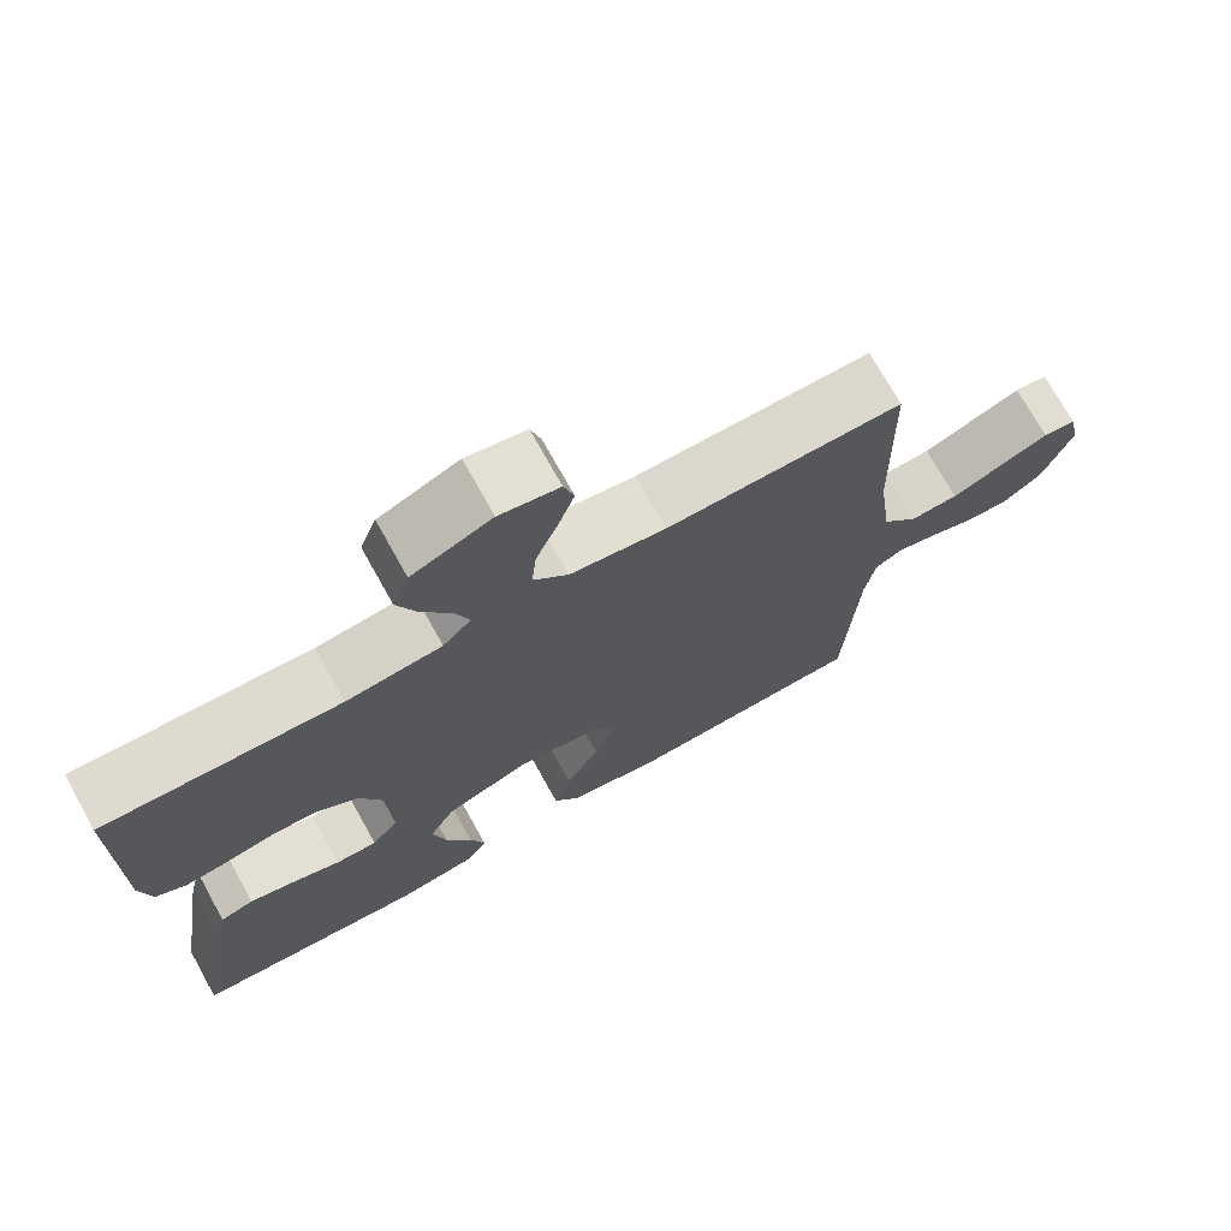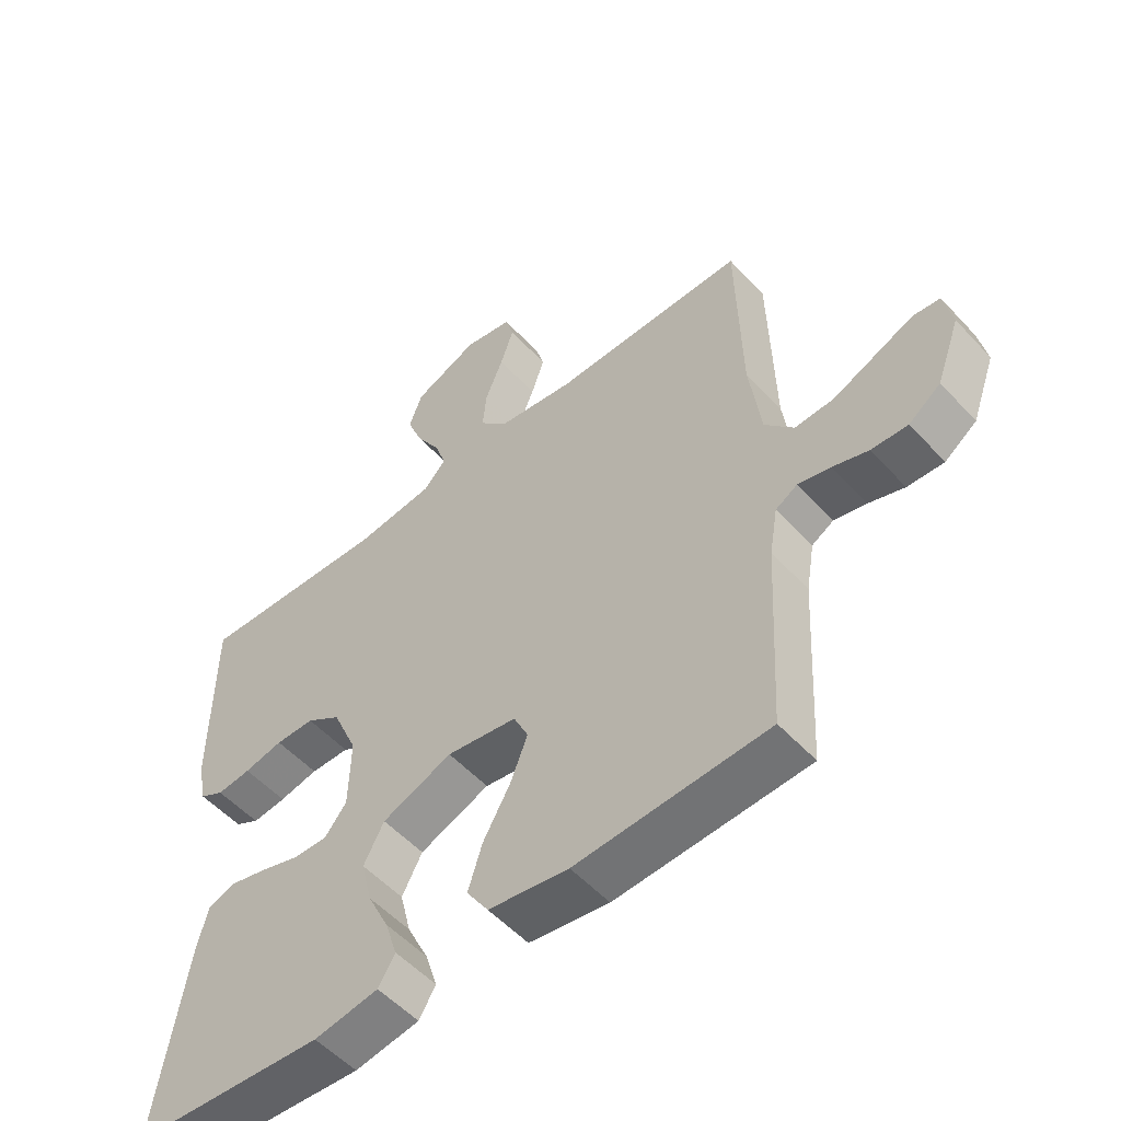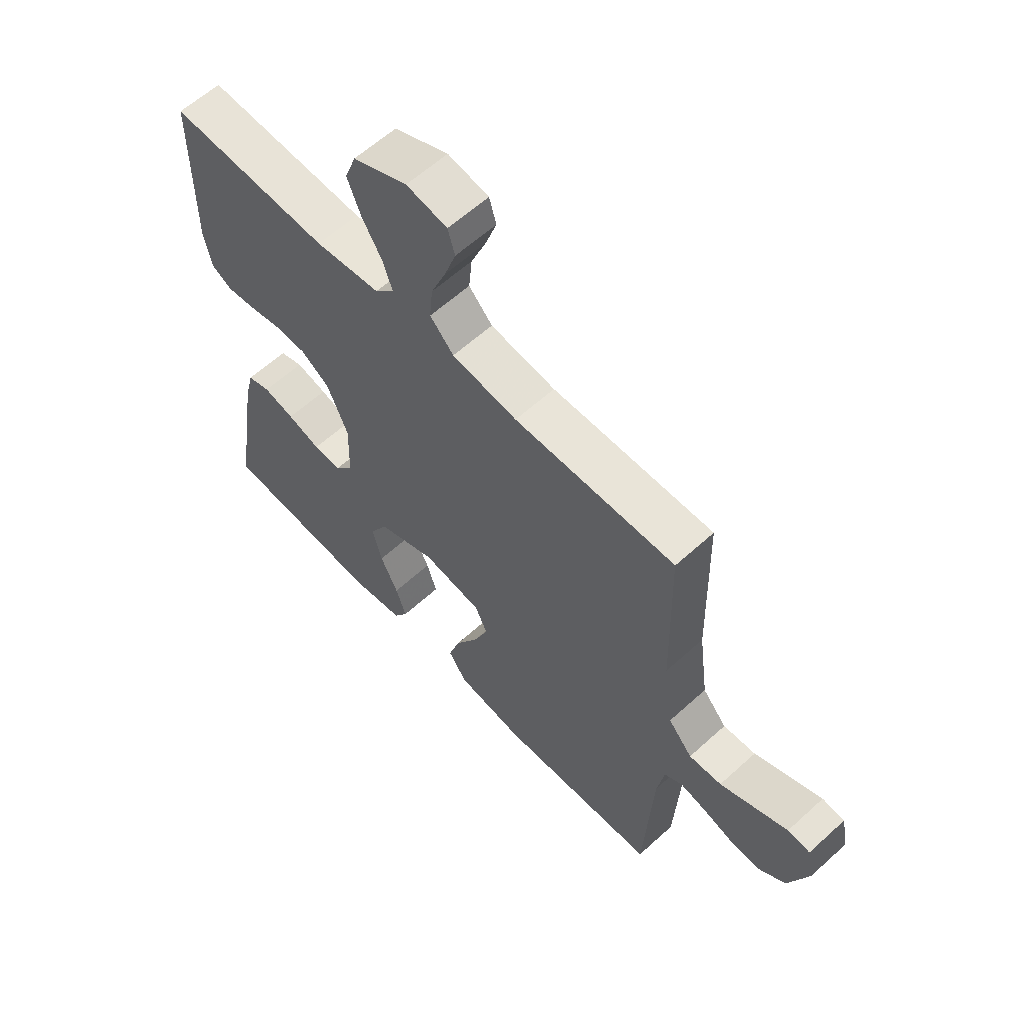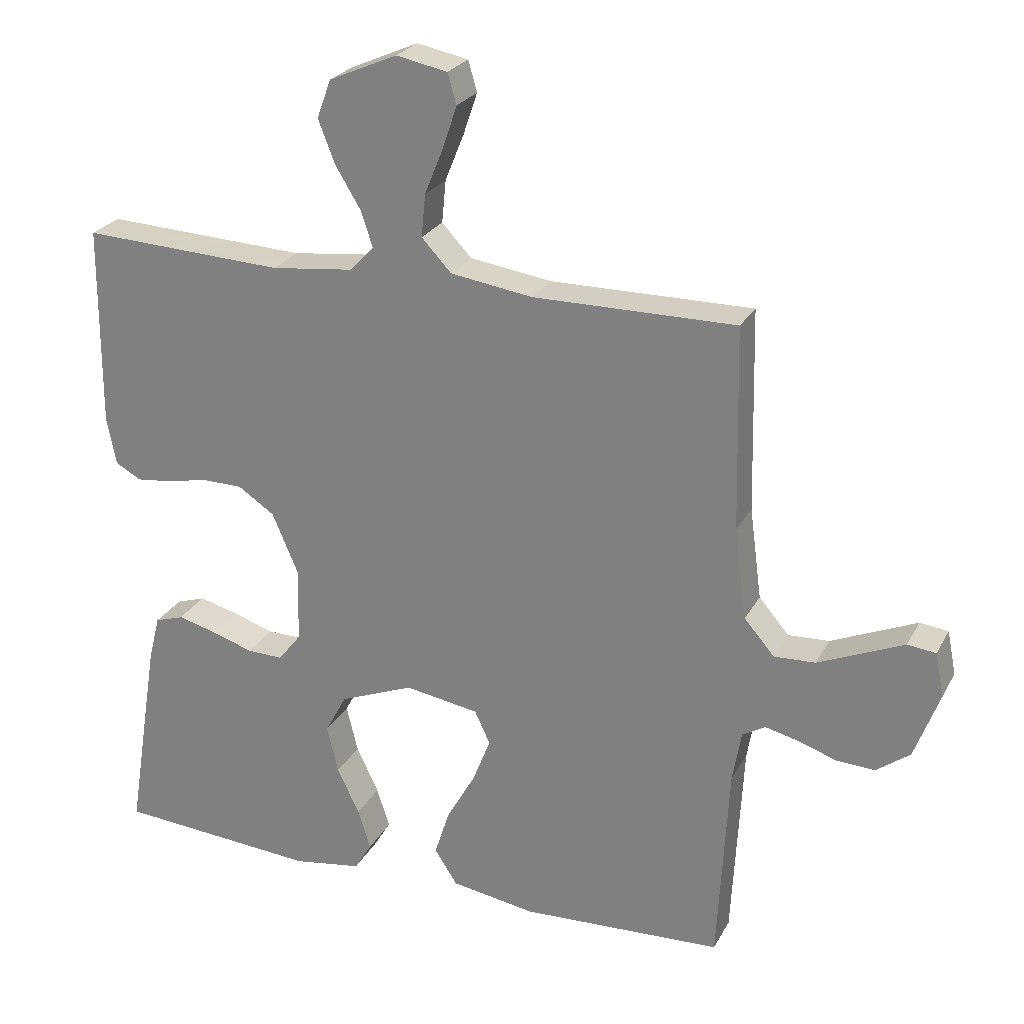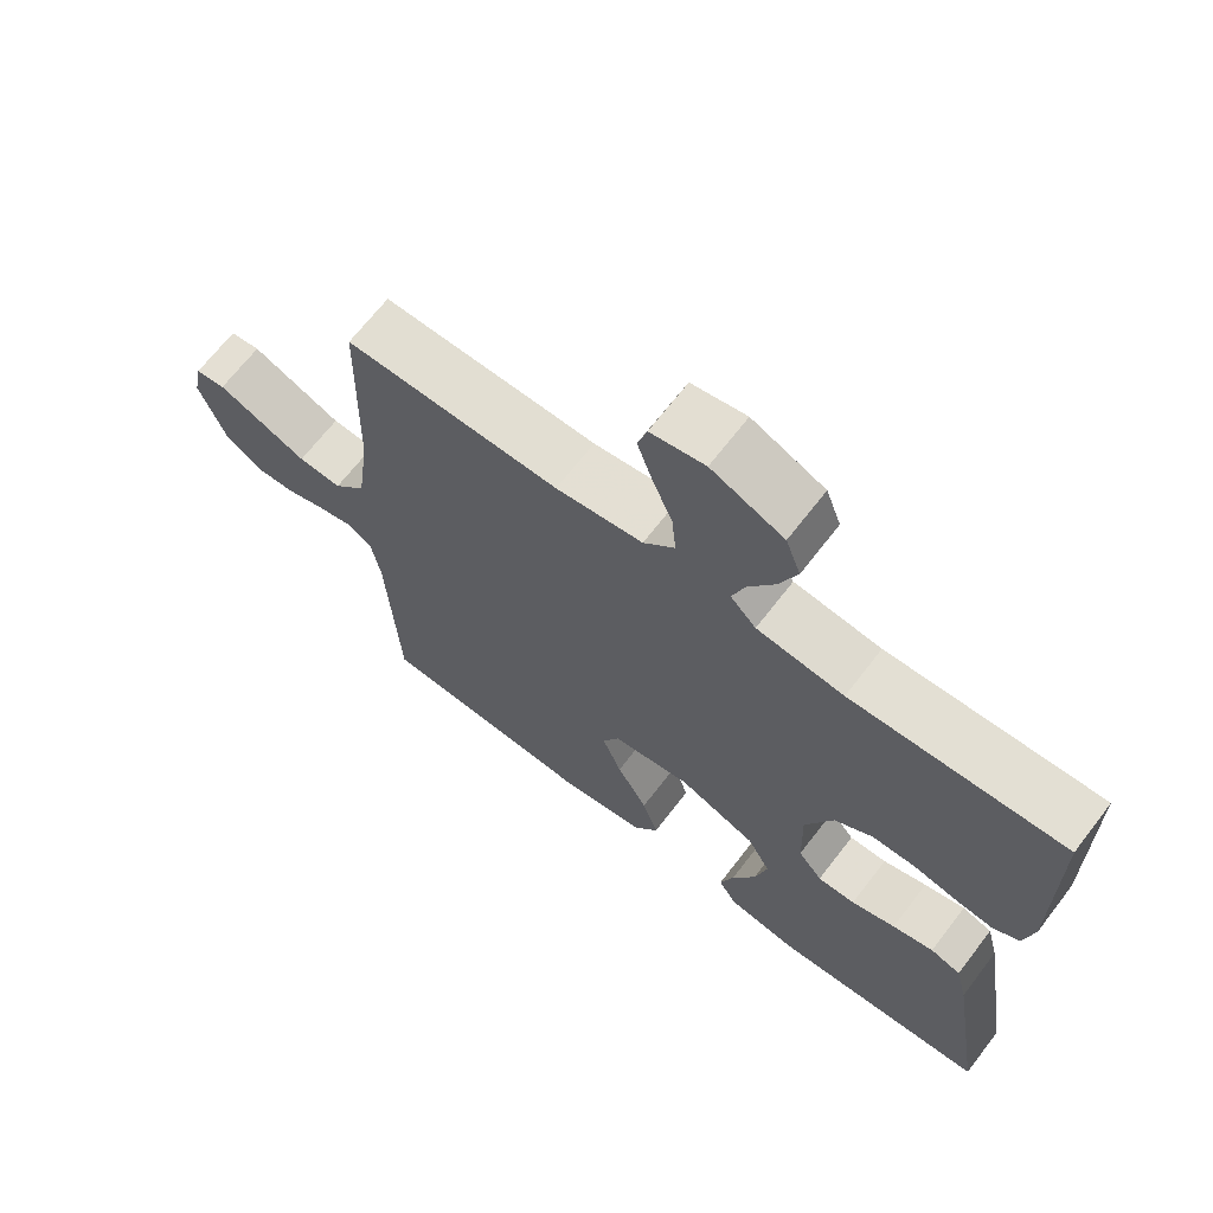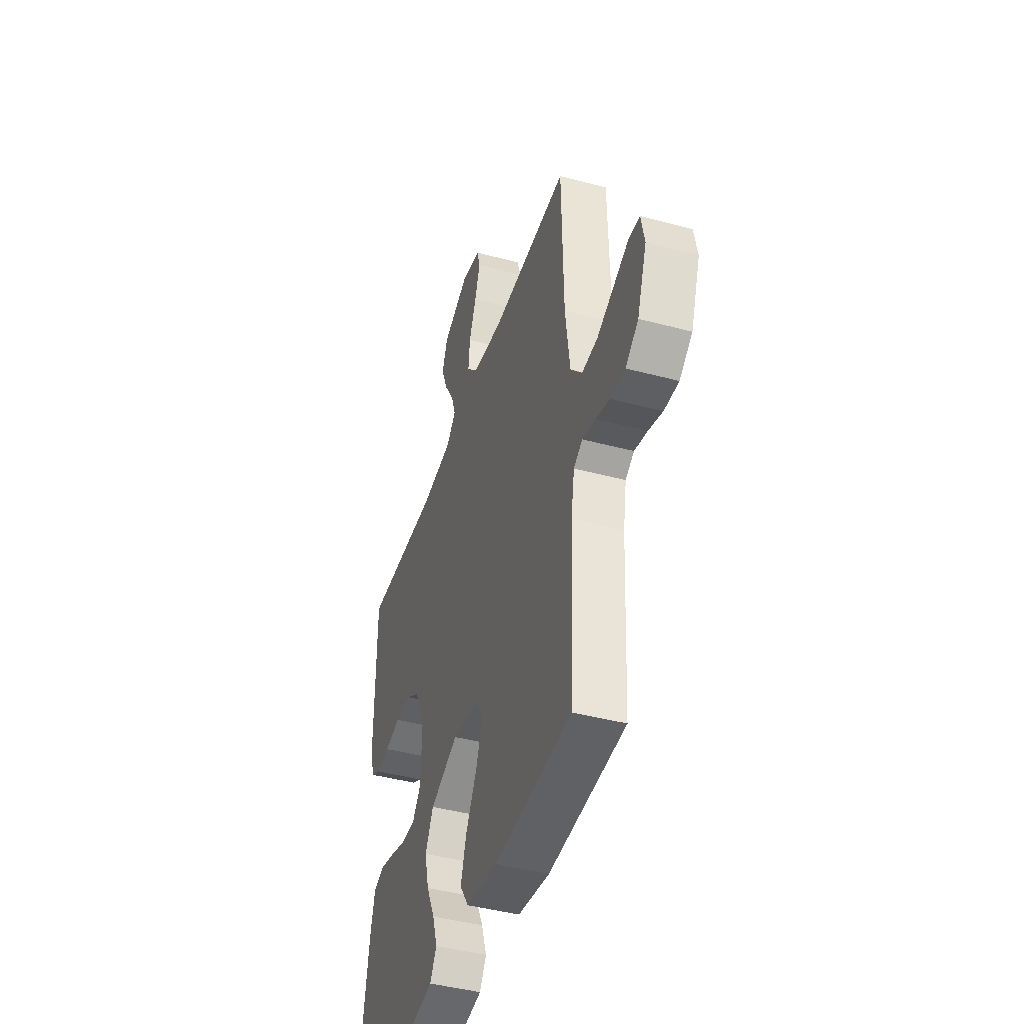
<metadata>
{"format":"obj","ext":"obj","renderer":"f3d","projection":"perspective","resolution":1024,"background":"white","views":[{"elev":72.7,"azim":150.9,"up":"+Z"},{"elev":-53.8,"azim":-138.5,"up":"+Z"},{"elev":60.7,"azim":-132.9,"up":"+Z"},{"elev":25.1,"azim":-157.4,"up":"+Z"},{"elev":67.7,"azim":37.6,"up":"+Z"},{"elev":-43.5,"azim":-107.5,"up":"+Z"}]}
</metadata>
<code>
v 0.5 0.07 0.5
v 0.502 0.07 0.2
v 0.488 0.07 0.13
v 0.45 0.07 0.109
v 0.397 0.07 0.115
v 0.336 0.07 0.128
v 0.275 0.07 0.127
v 0.221 0.07 0.091
v 0.182 0.07 0
v 0.185 0.07 -0.111
v 0.219 0.07 -0.154
v 0.272 0.07 -0.153
v 0.334 0.07 -0.133
v 0.392 0.07 -0.118
v 0.435 0.07 -0.132
v 0.452 0.07 -0.2
v 0.5 0.07 -0.5
v 0.2 0.07 -0.522
v 0.099 0.07 -0.506
v 0.073 0.07 -0.463
v 0.092 0.07 -0.403
v 0.125 0.07 -0.334
v 0.142 0.07 -0.264
v 0.11 0.07 -0.204
v 0 0.07 -0.16
v -0.11 0.07 -0.178
v -0.133 0.07 -0.227
v -0.106 0.07 -0.296
v -0.063 0.07 -0.372
v -0.041 0.07 -0.442
v -0.075 0.07 -0.494
v -0.2 0.07 -0.514
v -0.5 0.07 -0.5
v -0.516 0.07 -0.2
v -0.529 0.07 -0.124
v -0.563 0.07 -0.104
v -0.613 0.07 -0.116
v -0.669 0.07 -0.135
v -0.726 0.07 -0.138
v -0.776 0.07 -0.101
v -0.813 0.07 0
v -0.8 0.07 0.065
v -0.758 0.07 0.07
v -0.698 0.07 0.044
v -0.631 0.07 0.015
v -0.57 0.07 0.012
v -0.525 0.07 0.064
v -0.507 0.07 0.2
v -0.5 0.07 0.5
v -0.2 0.07 0.498
v -0.078 0.07 0.516
v -0.034 0.07 0.563
v -0.04 0.07 0.626
v -0.068 0.07 0.695
v -0.089 0.07 0.757
v -0.076 0.07 0.802
v 0 0.07 0.817
v 0.101 0.07 0.773
v 0.122 0.07 0.716
v 0.097 0.07 0.652
v 0.06 0.07 0.591
v 0.042 0.07 0.538
v 0.078 0.07 0.5
v 0.2 0.07 0.486
v 0.5 0 0.5
v 0.502 0 0.2
v 0.488 0 0.13
v 0.45 0 0.109
v 0.397 0 0.115
v 0.336 0 0.128
v 0.275 0 0.127
v 0.221 0 0.091
v 0.182 0 0
v 0.185 0 -0.111
v 0.219 0 -0.154
v 0.272 0 -0.153
v 0.334 0 -0.133
v 0.392 0 -0.118
v 0.435 0 -0.132
v 0.452 0 -0.2
v 0.5 0 -0.5
v 0.2 0 -0.522
v 0.099 0 -0.506
v 0.073 0 -0.463
v 0.092 0 -0.403
v 0.125 0 -0.334
v 0.142 0 -0.264
v 0.11 0 -0.204
v 0 0 -0.16
v -0.11 0 -0.178
v -0.133 0 -0.227
v -0.106 0 -0.296
v -0.063 0 -0.372
v -0.041 0 -0.442
v -0.075 0 -0.494
v -0.2 0 -0.514
v -0.5 0 -0.5
v -0.516 0 -0.2
v -0.529 0 -0.124
v -0.563 0 -0.104
v -0.613 0 -0.116
v -0.669 0 -0.135
v -0.726 0 -0.138
v -0.776 0 -0.101
v -0.813 0 0
v -0.8 0 0.065
v -0.758 0 0.07
v -0.698 0 0.044
v -0.631 0 0.015
v -0.57 0 0.012
v -0.525 0 0.064
v -0.507 0 0.2
v -0.5 0 0.5
v -0.2 0 0.498
v -0.078 0 0.516
v -0.034 0 0.563
v -0.04 0 0.626
v -0.068 0 0.695
v -0.089 0 0.757
v -0.076 0 0.802
v 0 0 0.817
v 0.101 0 0.773
v 0.122 0 0.716
v 0.097 0 0.652
v 0.06 0 0.591
v 0.042 0 0.538
v 0.078 0 0.5
v 0.2 0 0.486
f 58 59 60 61
f 58 61 62
f 57 58 62
f 56 57 62
f 53 54 55 56
f 53 56 62
f 52 53 62
f 51 52 62 63
f 48 49 50
f 47 48 50 51
f 46 47 51 63
f 41 42 43 44
f 41 44 45
f 40 41 45 46
f 37 38 39 40
f 36 37 40 46
f 31 32 33 34
f 31 34 35
f 28 29 30 31
f 27 28 31 35
f 26 27 35 36
f 19 20 21 22
f 19 22 23
f 18 19 23
f 17 18 23
f 16 17 23 24
f 12 13 14 15
f 12 15 16 24
f 3 4 5 6
f 1 2 3 6
f 64 1 6 7
f 63 64 7 8
f 46 63 8 9
f 25 26 36 46
f 25 46 9 10
f 11 12 24 25
f 10 11 25
f 125 124 123 122
f 126 125 122
f 126 122 121
f 126 121 120
f 120 119 118 117
f 126 120 117
f 126 117 116
f 127 126 116 115
f 114 113 112
f 115 114 112 111
f 127 115 111 110
f 108 107 106 105
f 109 108 105
f 110 109 105 104
f 104 103 102 101
f 110 104 101 100
f 98 97 96 95
f 99 98 95
f 95 94 93 92
f 99 95 92 91
f 100 99 91 90
f 86 85 84 83
f 87 86 83
f 87 83 82
f 87 82 81
f 88 87 81 80
f 79 78 77 76
f 88 80 79 76
f 70 69 68 67
f 70 67 66 65
f 71 70 65 128
f 72 71 128 127
f 73 72 127 110
f 110 100 90 89
f 74 73 110 89
f 89 88 76 75
f 89 75 74
f 1 65 66 2
f 2 66 67 3
f 3 67 68 4
f 4 68 69 5
f 5 69 70 6
f 6 70 71 7
f 7 71 72 8
f 8 72 73 9
f 9 73 74 10
f 10 74 75 11
f 11 75 76 12
f 12 76 77 13
f 13 77 78 14
f 14 78 79 15
f 15 79 80 16
f 16 80 81 17
f 17 81 82 18
f 18 82 83 19
f 19 83 84 20
f 20 84 85 21
f 21 85 86 22
f 22 86 87 23
f 23 87 88 24
f 24 88 89 25
f 25 89 90 26
f 26 90 91 27
f 27 91 92 28
f 28 92 93 29
f 29 93 94 30
f 30 94 95 31
f 31 95 96 32
f 32 96 97 33
f 33 97 98 34
f 34 98 99 35
f 35 99 100 36
f 36 100 101 37
f 37 101 102 38
f 38 102 103 39
f 39 103 104 40
f 40 104 105 41
f 41 105 106 42
f 42 106 107 43
f 43 107 108 44
f 44 108 109 45
f 45 109 110 46
f 46 110 111 47
f 47 111 112 48
f 48 112 113 49
f 49 113 114 50
f 50 114 115 51
f 51 115 116 52
f 52 116 117 53
f 53 117 118 54
f 54 118 119 55
f 55 119 120 56
f 56 120 121 57
f 57 121 122 58
f 58 122 123 59
f 59 123 124 60
f 60 124 125 61
f 61 125 126 62
f 62 126 127 63
f 63 127 128 64
f 64 128 65 1

</code>
